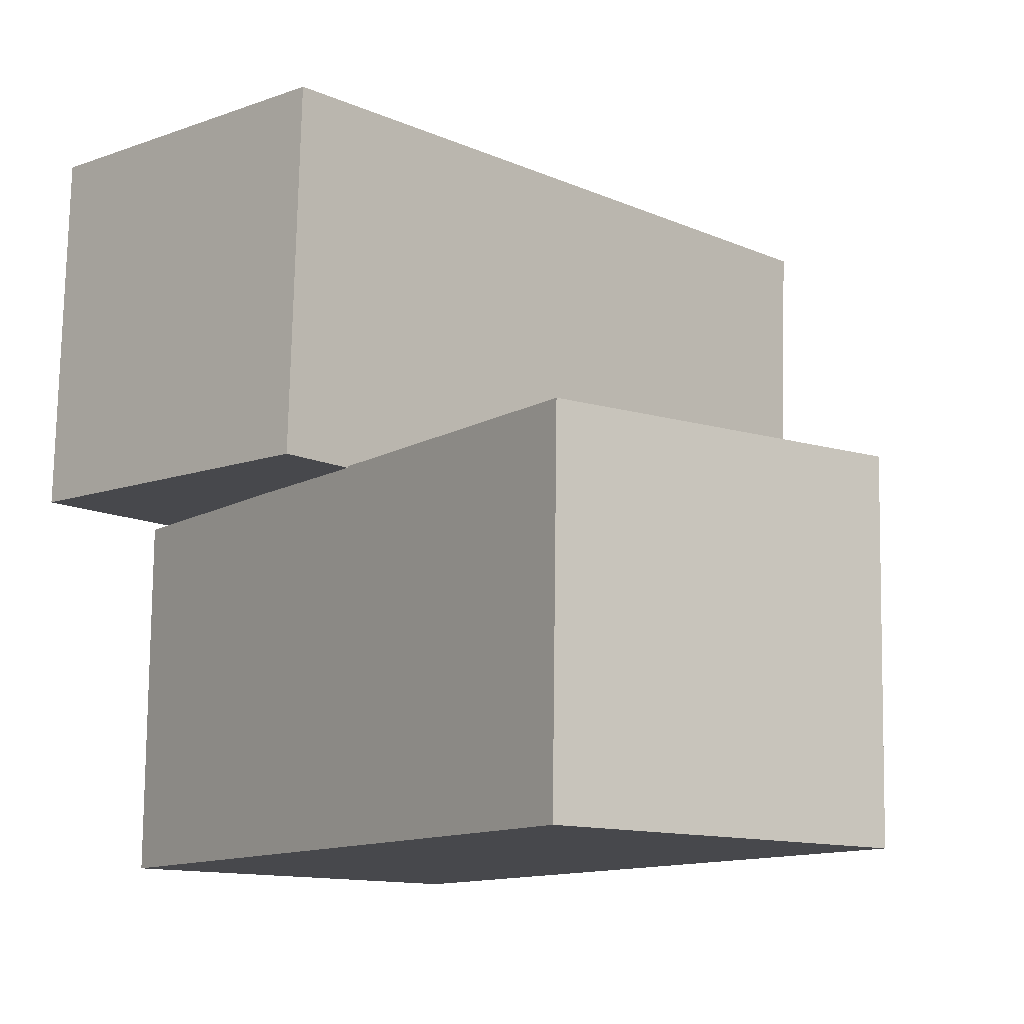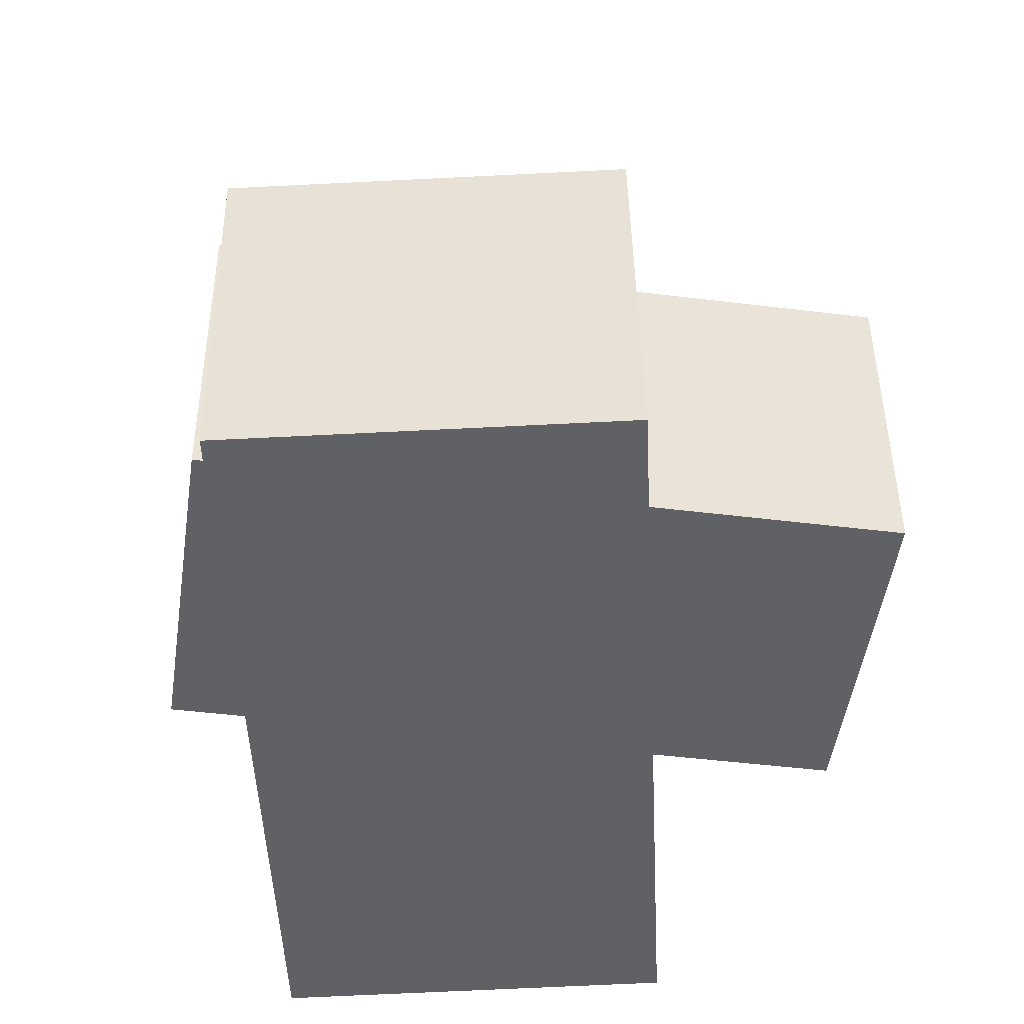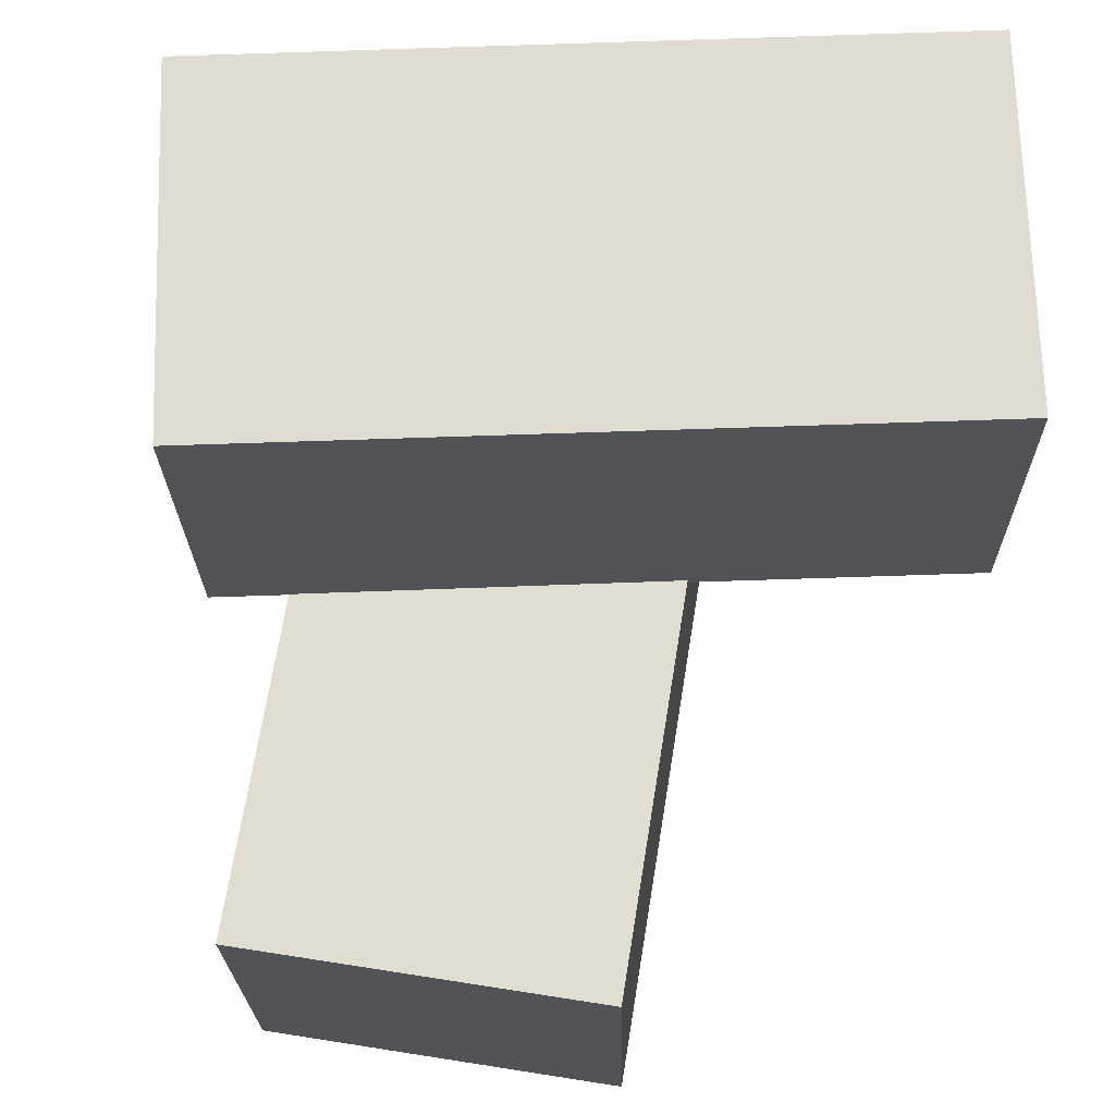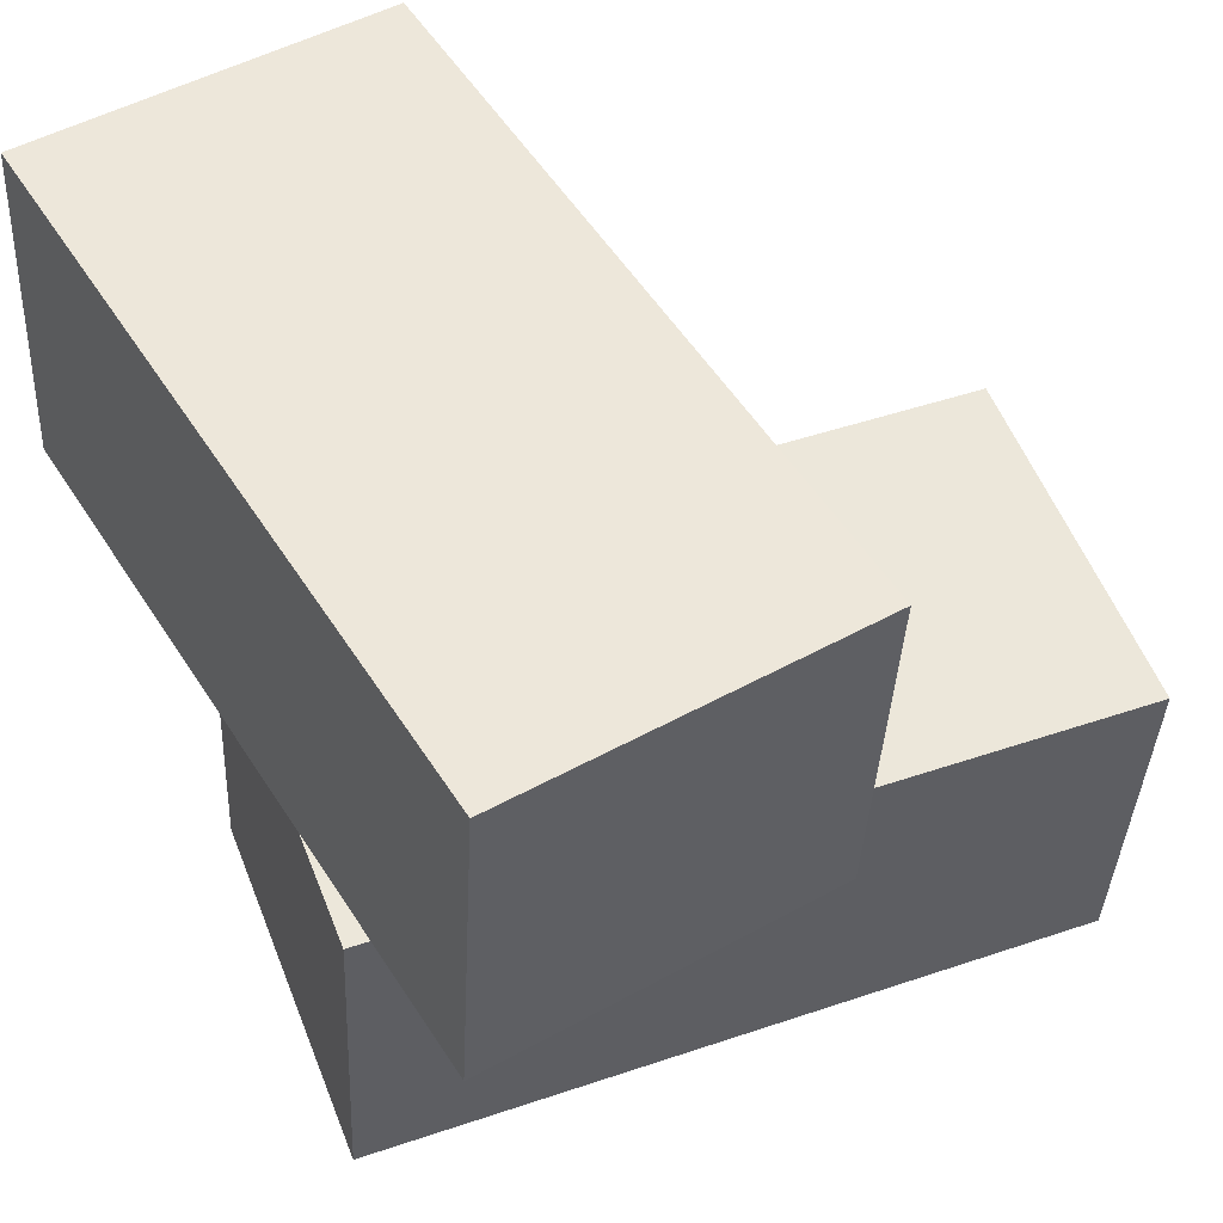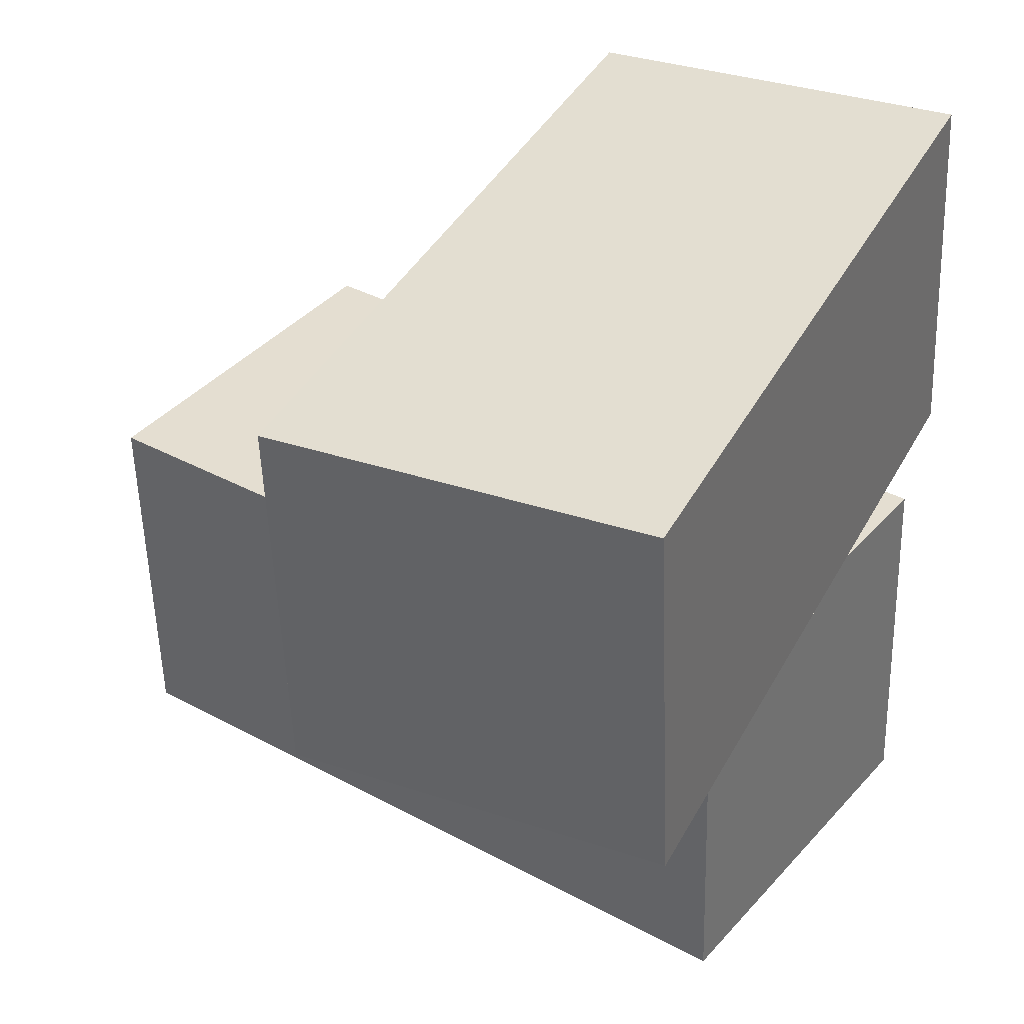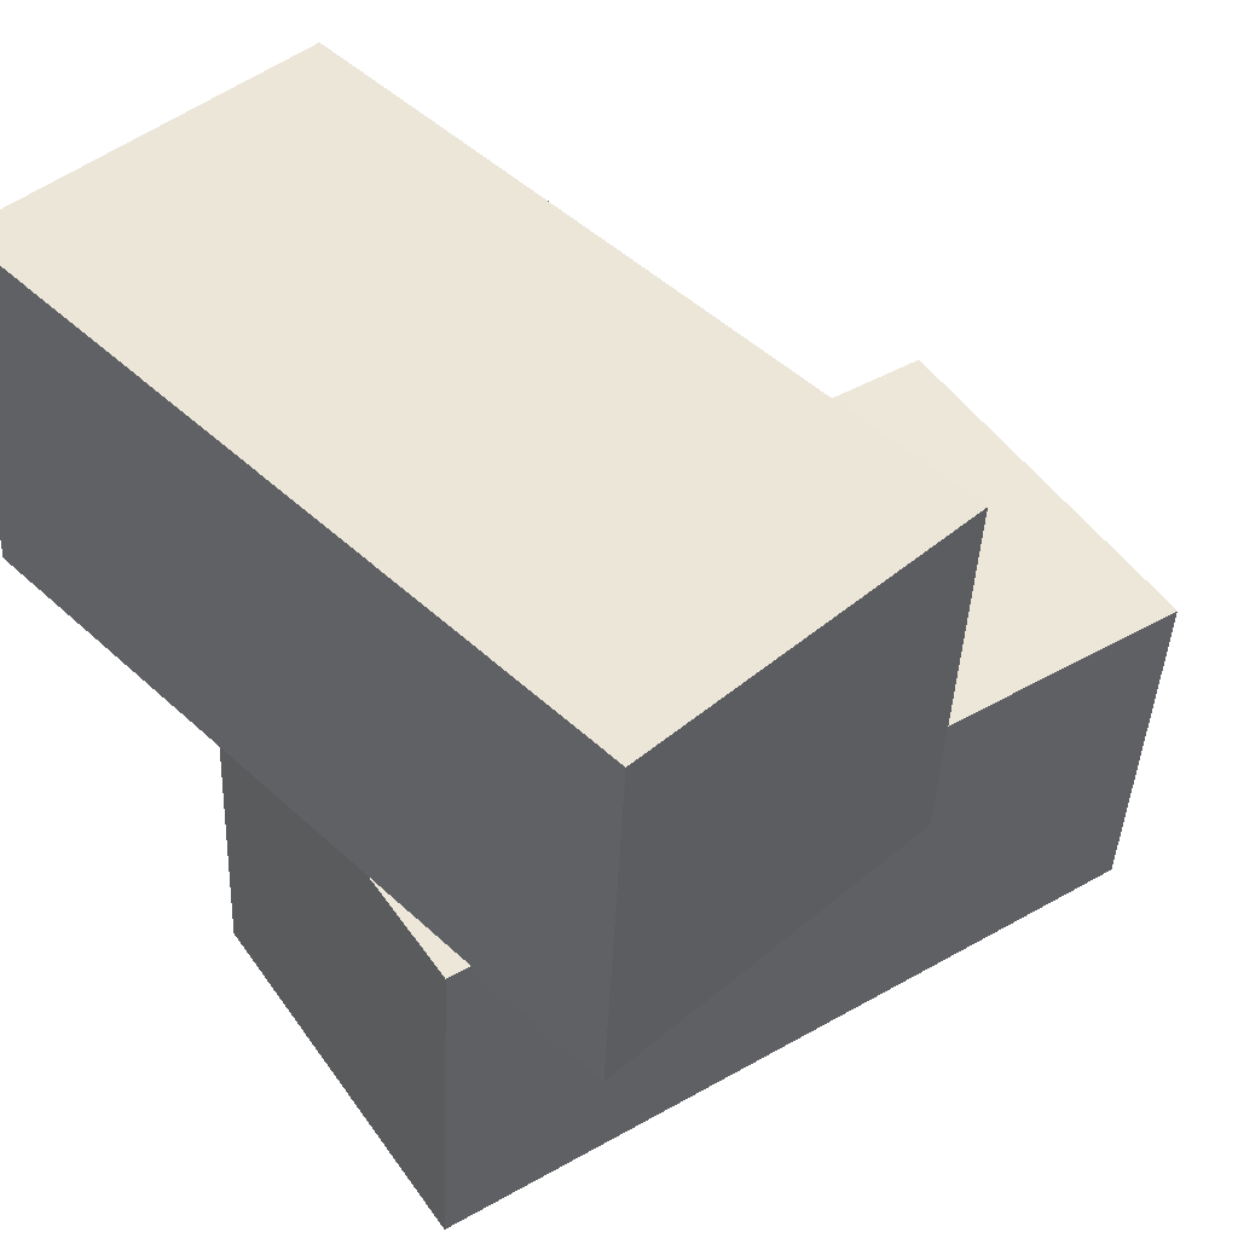
<metadata>
{"format":"obj","ext":"obj","renderer":"f3d","projection":"perspective","resolution":1024,"background":"white","views":[{"elev":-14.0,"azim":-31.9,"up":"+Y"},{"elev":-50.6,"azim":5.7,"up":"+Y"},{"elev":66.2,"azim":12.2,"up":"+Y"},{"elev":53.1,"azim":-108.1,"up":"+Y"},{"elev":39.1,"azim":129.1,"up":"+Y"},{"elev":48.2,"azim":-120.6,"up":"+Y"}]}
</metadata>
<code>
g Combined Mesh (root: scene) 3
v -45.78 107.4 1.073
v -45.81 110.1 1.186
v -48.47 107.4 1.213
v -48.51 110 1.325
v -45.53 109.8 6.571
v -45.5 107.2 6.459
v -48.22 109.8 6.711
v -48.19 107.2 6.599
v -45.53 109.8 6.571
v -48.22 109.8 6.711
v -45.81 110.1 1.186
v -48.51 110 1.325
v -45.5 107.2 6.459
v -45.53 109.8 6.571
v -45.78 107.4 1.073
v -45.81 110.1 1.186
v -48.19 107.2 6.599
v -45.5 107.2 6.459
v -48.47 107.4 1.213
v -45.78 107.4 1.073
v -48.19 107.2 6.599
v -48.47 107.4 1.213
v -48.22 109.8 6.711
v -48.51 110 1.325
v -43.66 109.9 3.069
v -43.66 112.6 3.203
v -44.31 110.1 0.4538
v -44.31 112.7 0.5884
v -48.9 112.5 4.495
v -48.9 109.9 4.36
v -49.55 112.7 1.88
v -49.55 110 1.745
v -48.9 112.5 4.495
v -49.55 112.7 1.88
v -43.66 112.6 3.203
v -44.31 112.7 0.5884
v -48.9 109.9 4.36
v -48.9 112.5 4.495
v -43.66 109.9 3.069
v -43.66 112.6 3.203
v -49.55 110 1.745
v -48.9 109.9 4.36
v -44.31 110.1 0.4538
v -43.66 109.9 3.069
v -49.55 110 1.745
v -44.31 110.1 0.4538
v -49.55 112.7 1.88
v -44.31 112.7 0.5884
g Combined Mesh (root: scene) 3_0
f 3 2 1
f 2 3 4
f 7 6 5
f 6 7 8
g Combined Mesh (root: scene) 3_1
f 11 10 9
f 10 11 12
f 15 14 13
f 14 15 16
f 19 18 17
f 18 19 20
f 23 22 21
f 22 23 24
g Combined Mesh (root: scene) 3_2
f 27 26 25
f 26 27 28
f 31 30 29
f 30 31 32
g Combined Mesh (root: scene) 3_3
f 35 34 33
f 34 35 36
f 39 38 37
f 38 39 40
f 43 42 41
f 42 43 44
f 47 46 45
f 46 47 48

</code>
